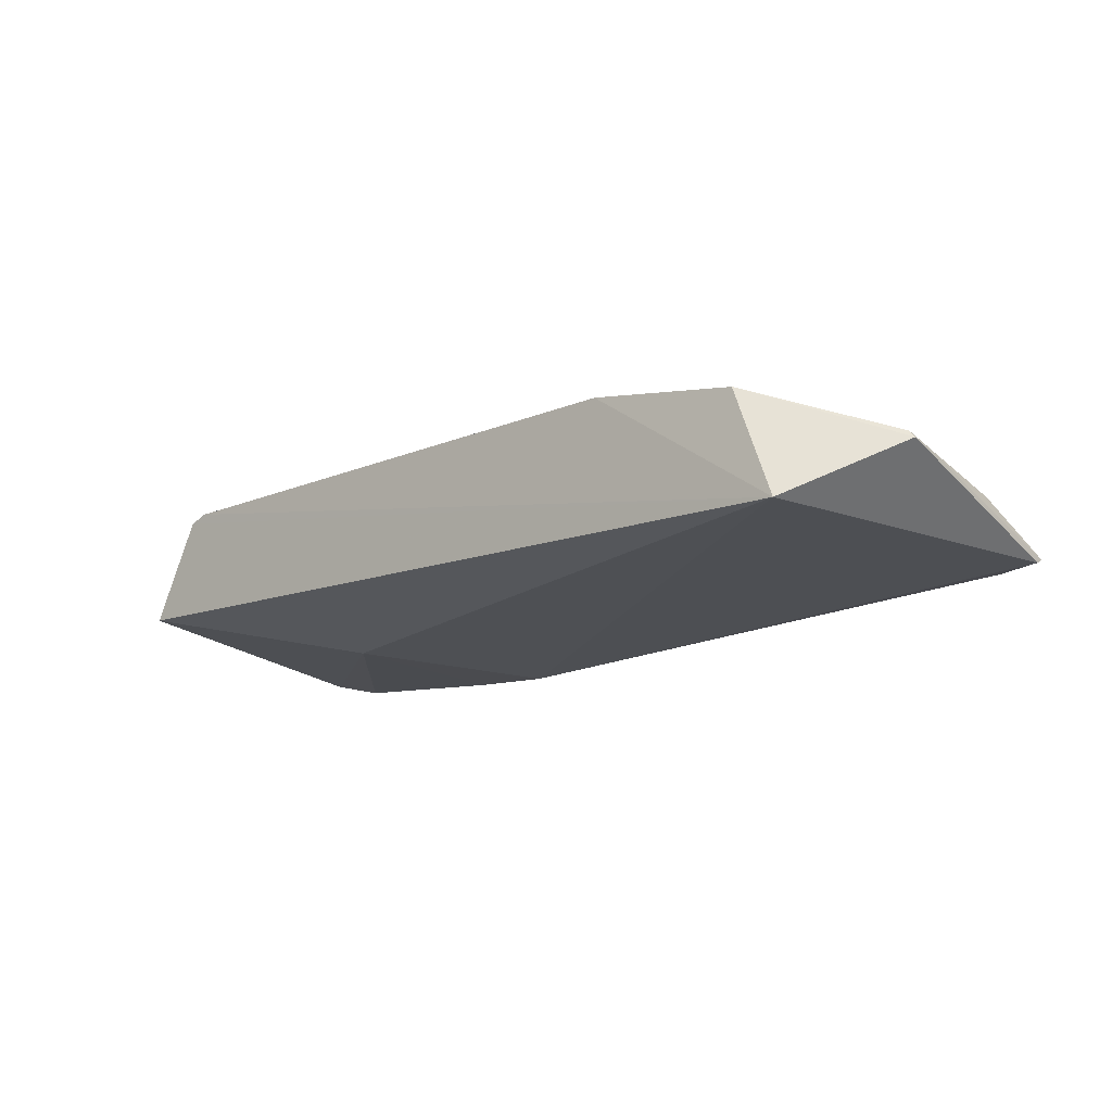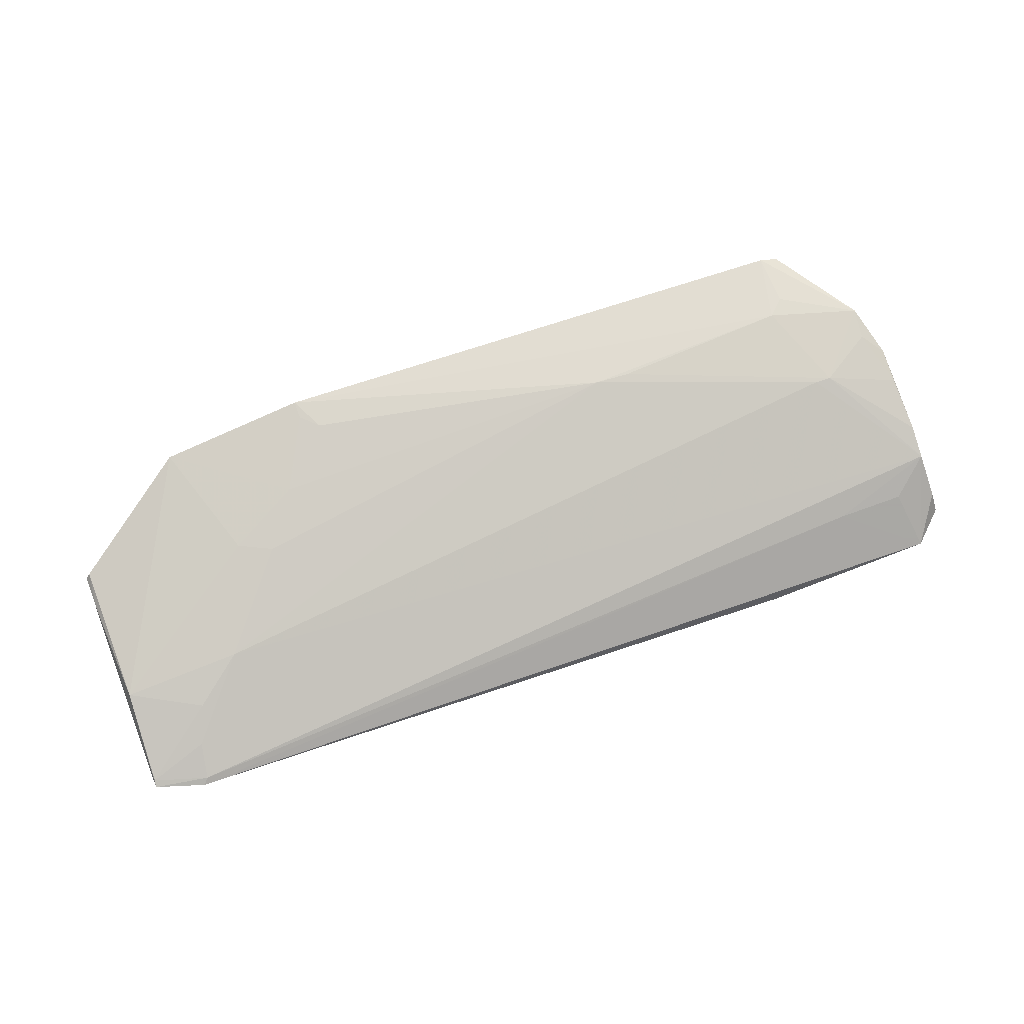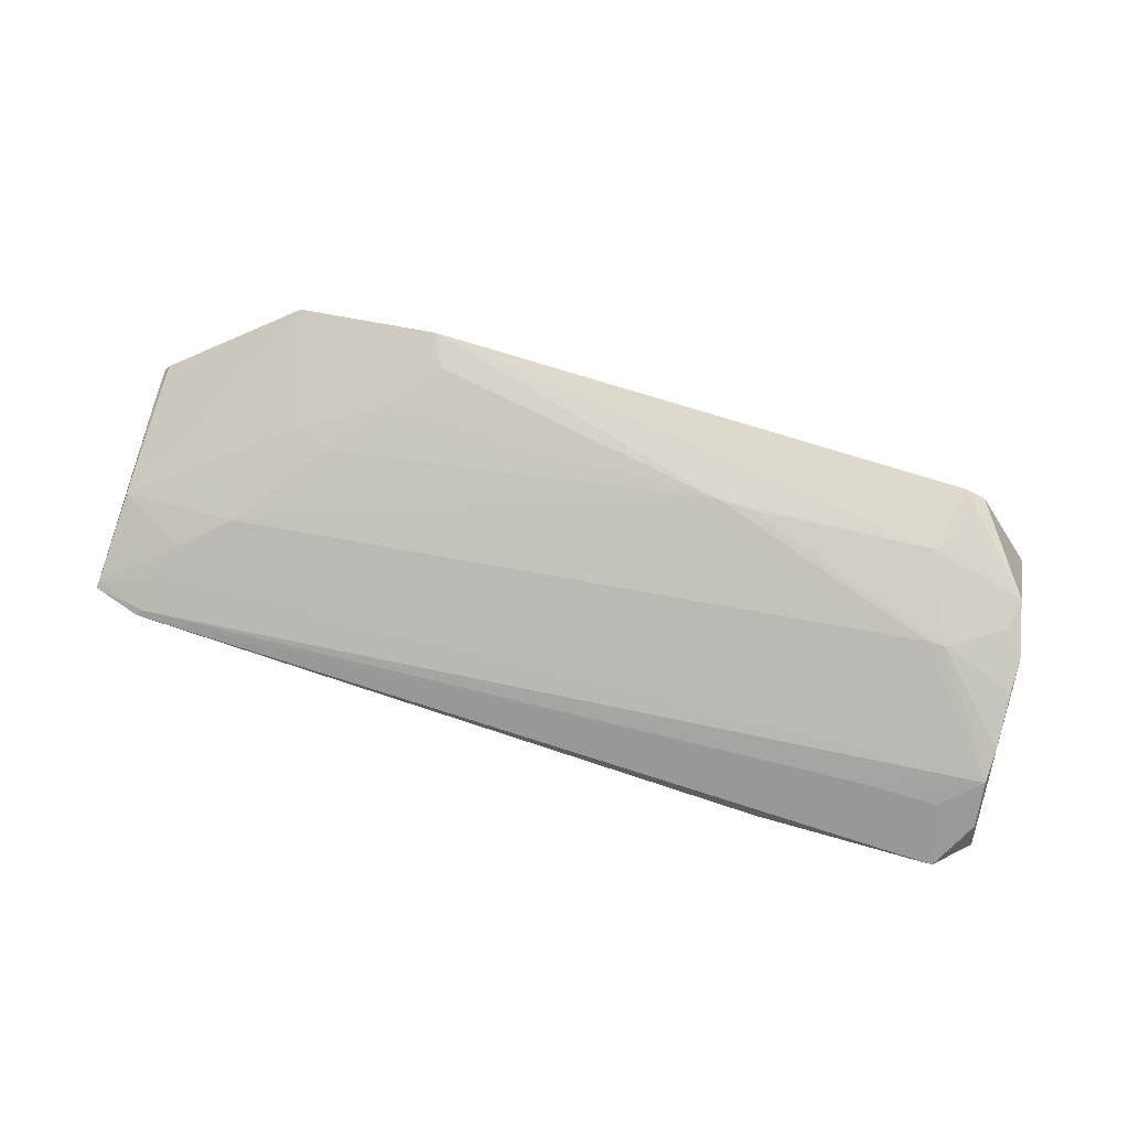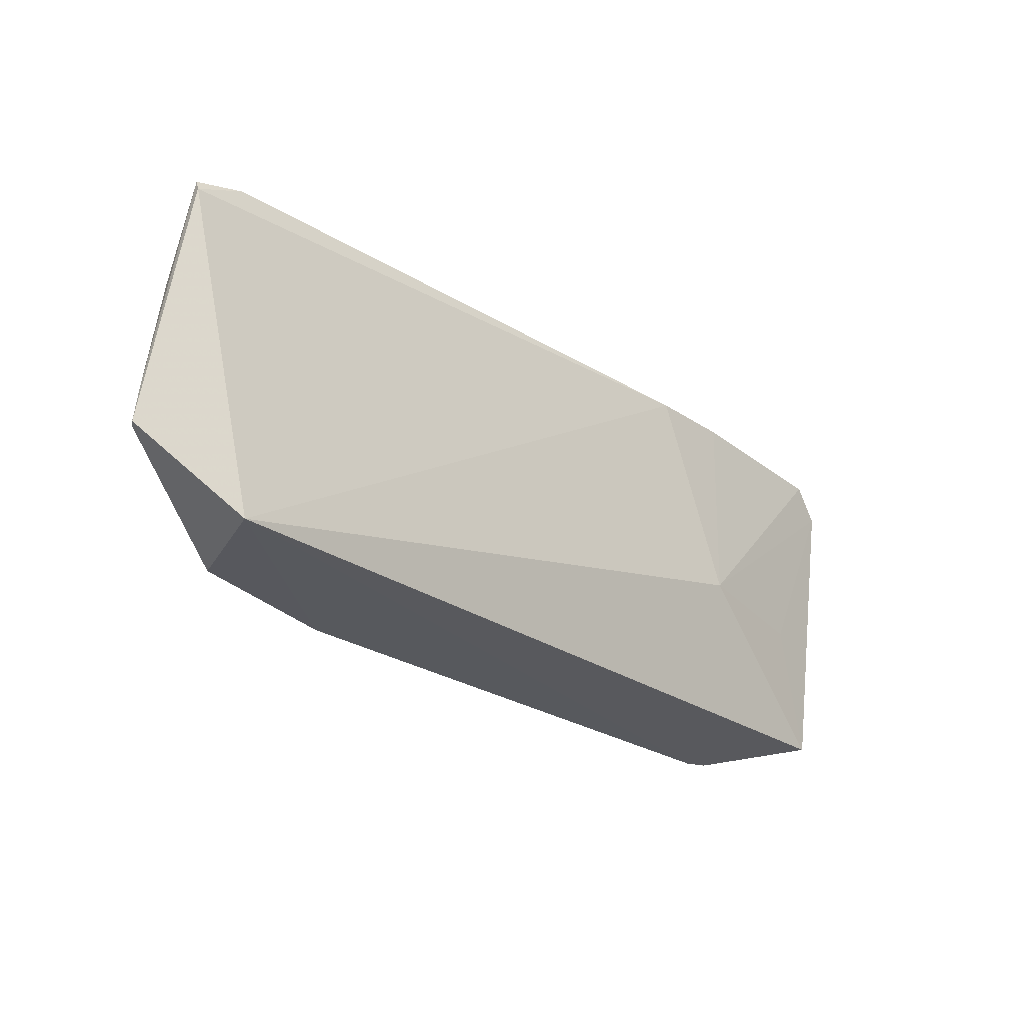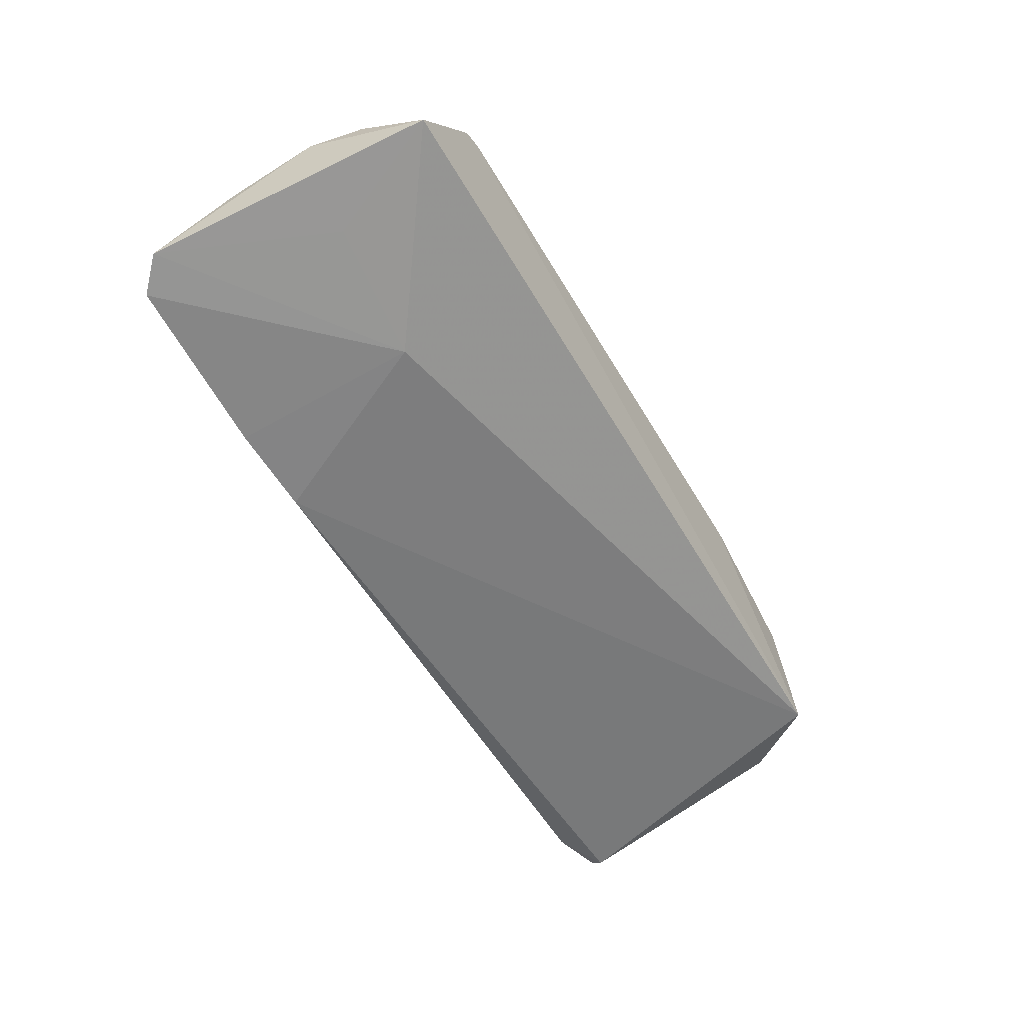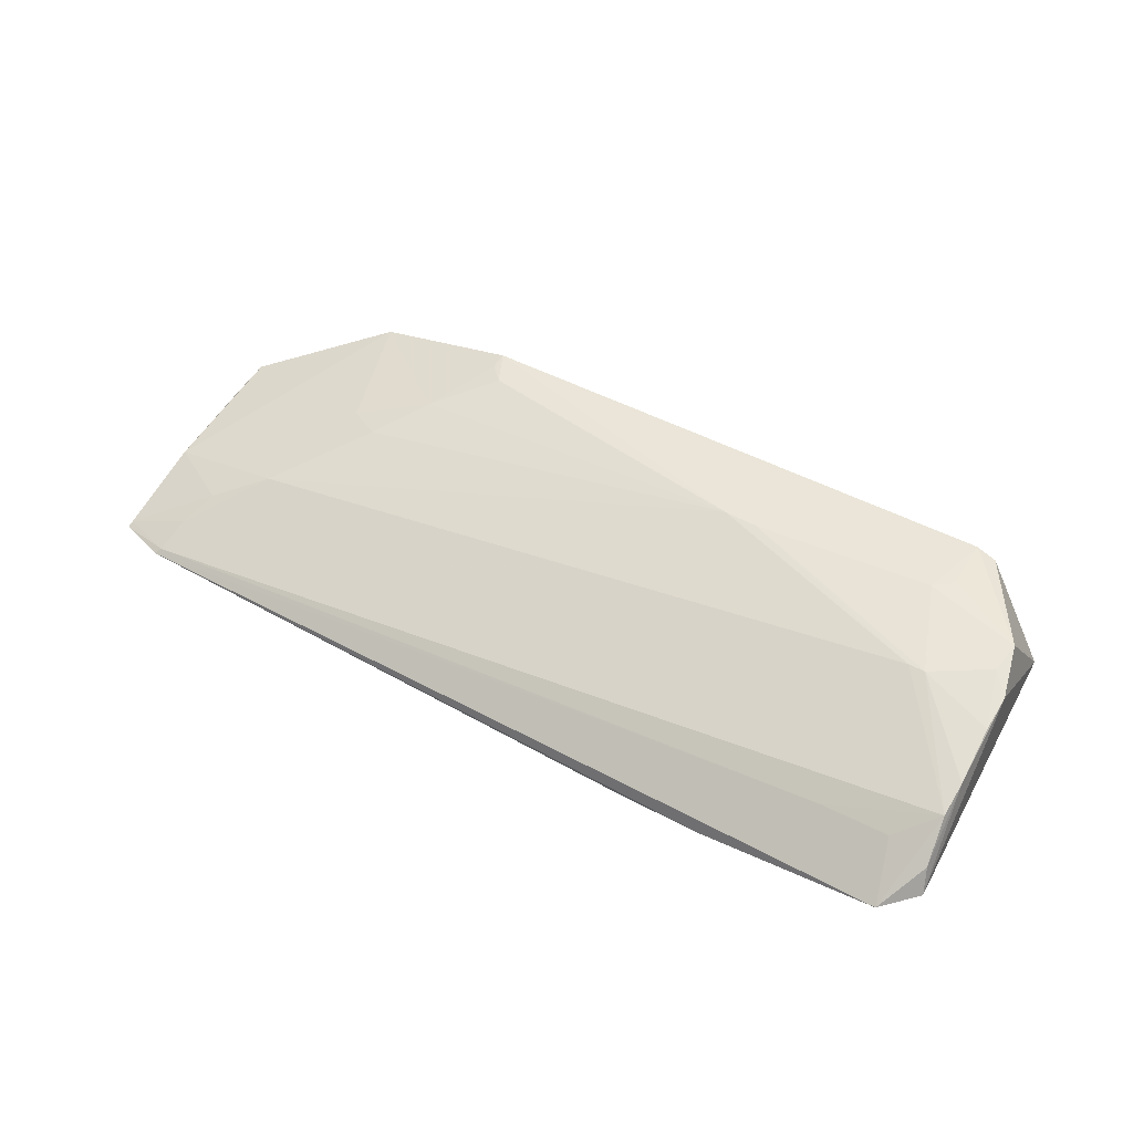
<metadata>
{"format":"obj","ext":"obj","renderer":"f3d","projection":"perspective","resolution":1024,"background":"white","views":[{"elev":-16.0,"azim":-139.5,"up":"+Y"},{"elev":66.0,"azim":-19.5,"up":"+Y"},{"elev":69.5,"azim":17.9,"up":"+Y"},{"elev":-27.6,"azim":-44.3,"up":"+Z"},{"elev":-57.9,"azim":120.2,"up":"+Y"},{"elev":43.6,"azim":32.9,"up":"+Y"}]}
</metadata>
<code>
v 0.102 0.03714 0.2538
v 0.1091 0.03874 0.2469
v 0.0897 0.06283 0.2119
v -0.07625 0.06217 0.1768
v -0.08499 0.03756 0.177
v -0.09126 0.03806 0.2525
v 0.107 0.05162 0.236
v 0.0609 0.03465 0.2095
v 0.1036 0.04414 0.1785
v -0.0589 0.05848 0.208
v -0.1053 0.0503 0.1966
v 0.108 0.04437 0.2443
v 0.09852 0.0466 0.2428
v -0.07568 0.05039 0.2284
v 0.04045 0.03255 0.2535
v 0.08482 0.06806 0.1761
v 0.0917 0.03964 0.2069
v 0.1065 0.06136 0.2086
v -0.1042 0.0362 0.2477
v 0.1072 0.05472 0.2289
v 0.08264 0.04641 0.2431
v 0.08594 0.06282 0.2119
v -0.09 0.04186 0.2449
v -0.1032 0.04629 0.2284
v 0.06097 0.03389 0.2544
v -0.04232 0.06784 0.1755
v 0.1031 0.06495 0.1968
v -0.09244 0.03703 0.2537
v 0.1065 0.05922 0.2165
v 0.0319 0.06694 0.1952
v -0.0666 0.05842 0.2043
v -0.1042 0.05174 0.1962
v -0.08692 0.04581 0.2369
v -0.1039 0.03743 0.2504
v 0.08939 0.06649 0.1763
v 0.1022 0.06352 0.2039
v -0.03824 0.0669 0.1833
v 0.03996 0.06692 0.1955
v 0.08131 0.06738 0.1921
v -0.04224 0.06713 0.1796
v -0.105 0.04912 0.2048
v -0.1037 0.03822 0.2489
v -0.05037 0.06269 0.1958
v 0.0852 0.0674 0.1883
f 8 2 1
f 9 8 5
f 11 4 5
f 12 7 1
f 12 1 2
f 13 1 7
f 15 5 8
f 17 9 2
f 17 2 8
f 17 8 9
f 18 2 9
f 19 11 5
f 19 5 15
f 20 12 2
f 20 7 12
f 20 2 18
f 20 3 7
f 21 13 7
f 21 7 6
f 21 1 13
f 22 14 7
f 22 7 3
f 23 6 7
f 23 7 14
f 25 15 8
f 25 8 1
f 26 16 5
f 26 5 4
f 27 18 9
f 28 19 15
f 28 15 25
f 28 25 1
f 28 21 6
f 28 1 21
f 29 20 18
f 29 3 20
f 30 10 14
f 30 14 22
f 31 24 14
f 31 14 10
f 31 4 24
f 32 24 4
f 32 4 11
f 33 23 14
f 33 14 24
f 34 28 6
f 34 19 28
f 35 27 9
f 35 16 27
f 35 9 5
f 35 5 16
f 36 27 3
f 36 18 27
f 36 29 18
f 36 3 29
f 37 30 26
f 38 30 22
f 38 22 3
f 39 16 26
f 39 26 30
f 39 30 38
f 39 38 3
f 39 3 27
f 40 26 4
f 40 37 26
f 41 32 11
f 41 24 32
f 41 34 24
f 41 11 19
f 41 19 34
f 42 34 6
f 42 6 23
f 42 23 33
f 42 33 24
f 42 24 34
f 43 10 30
f 43 30 37
f 43 31 10
f 43 37 40
f 43 40 4
f 43 4 31
f 44 39 27
f 44 27 16
f 44 16 39

</code>
